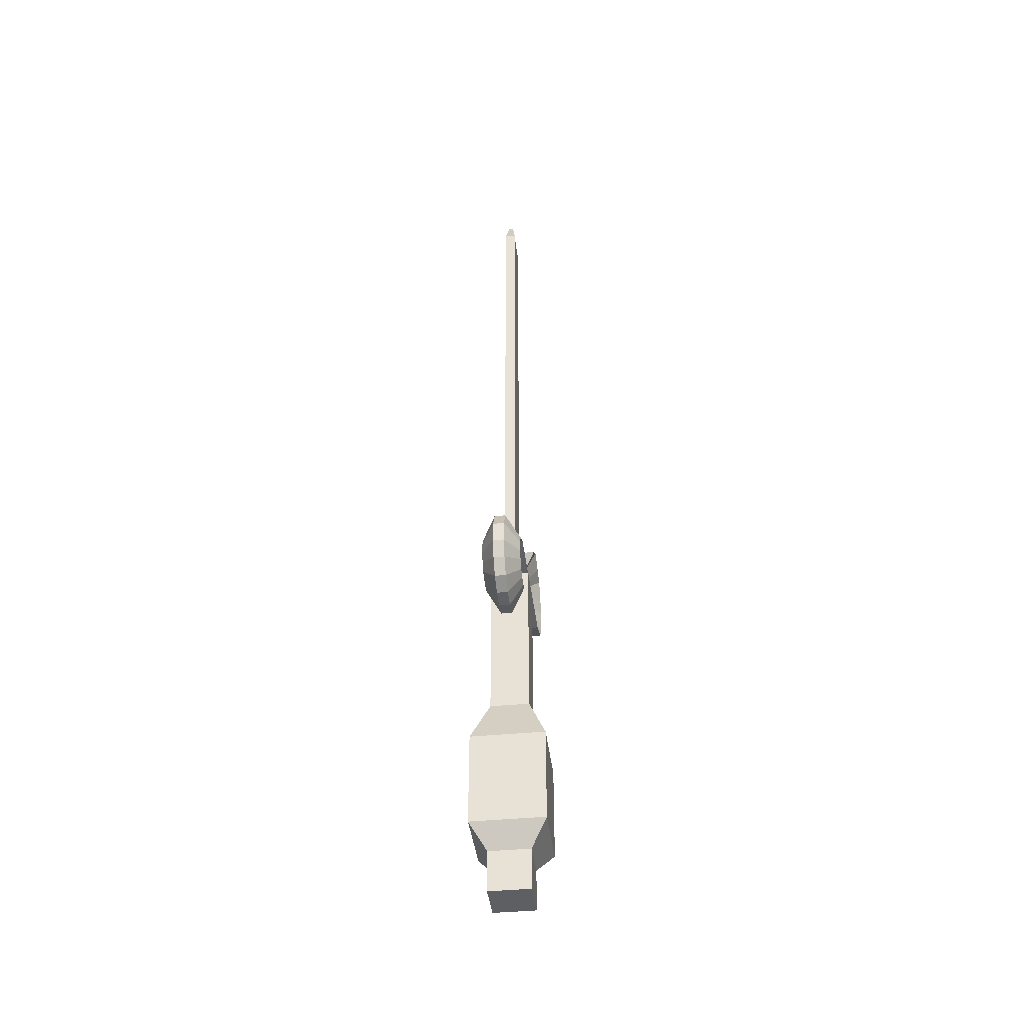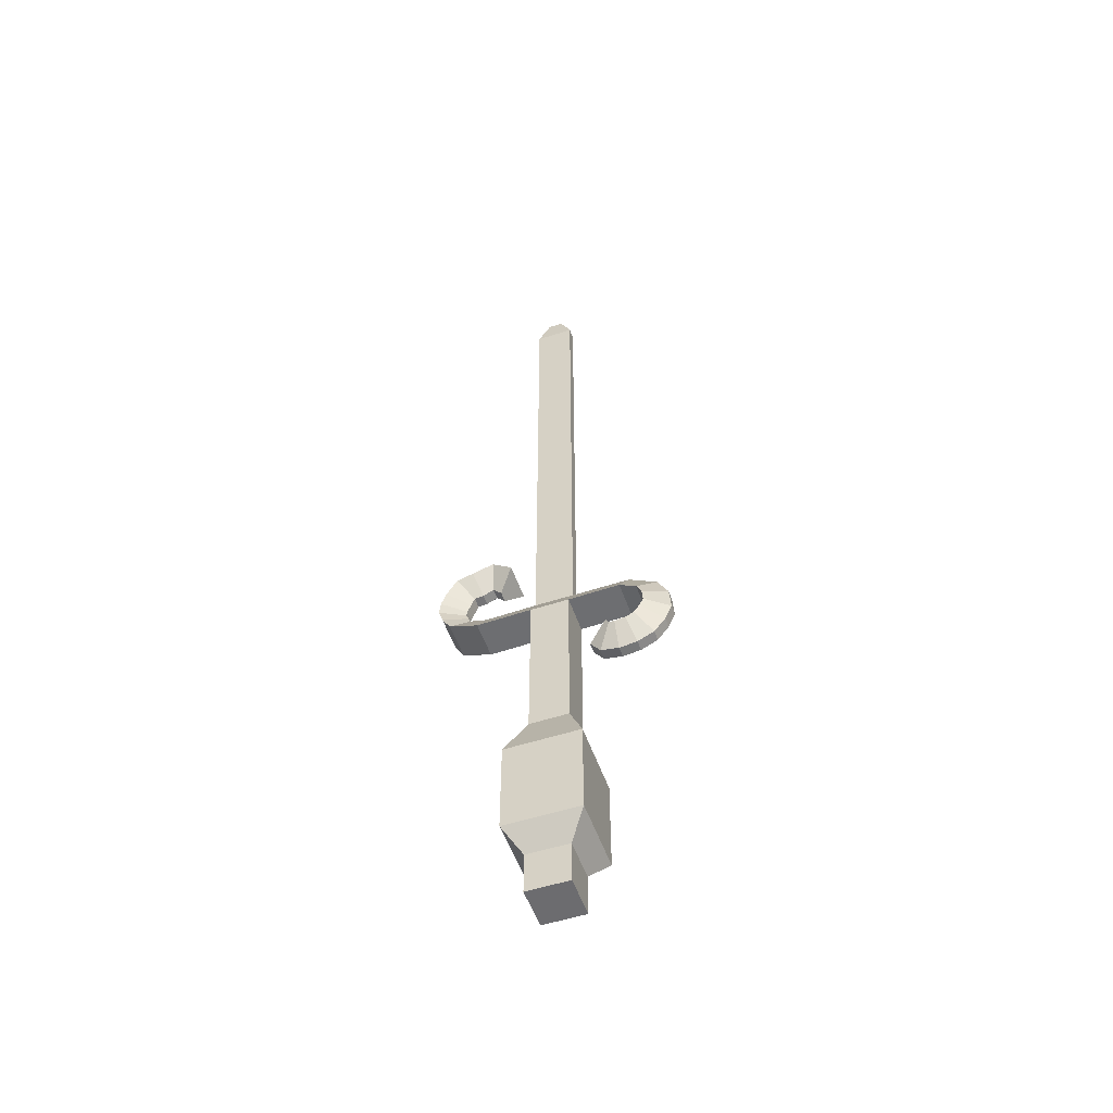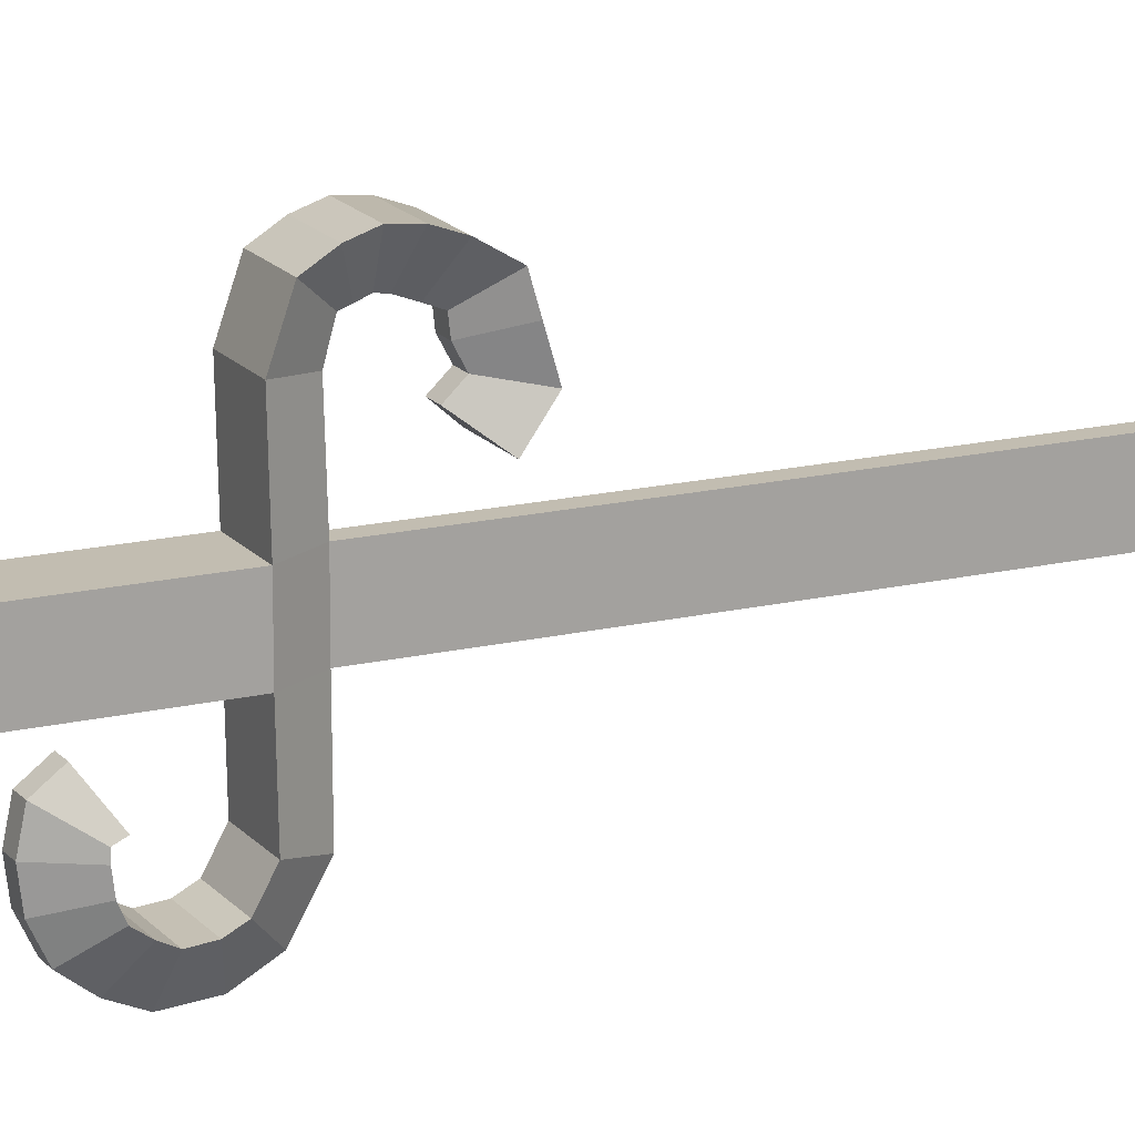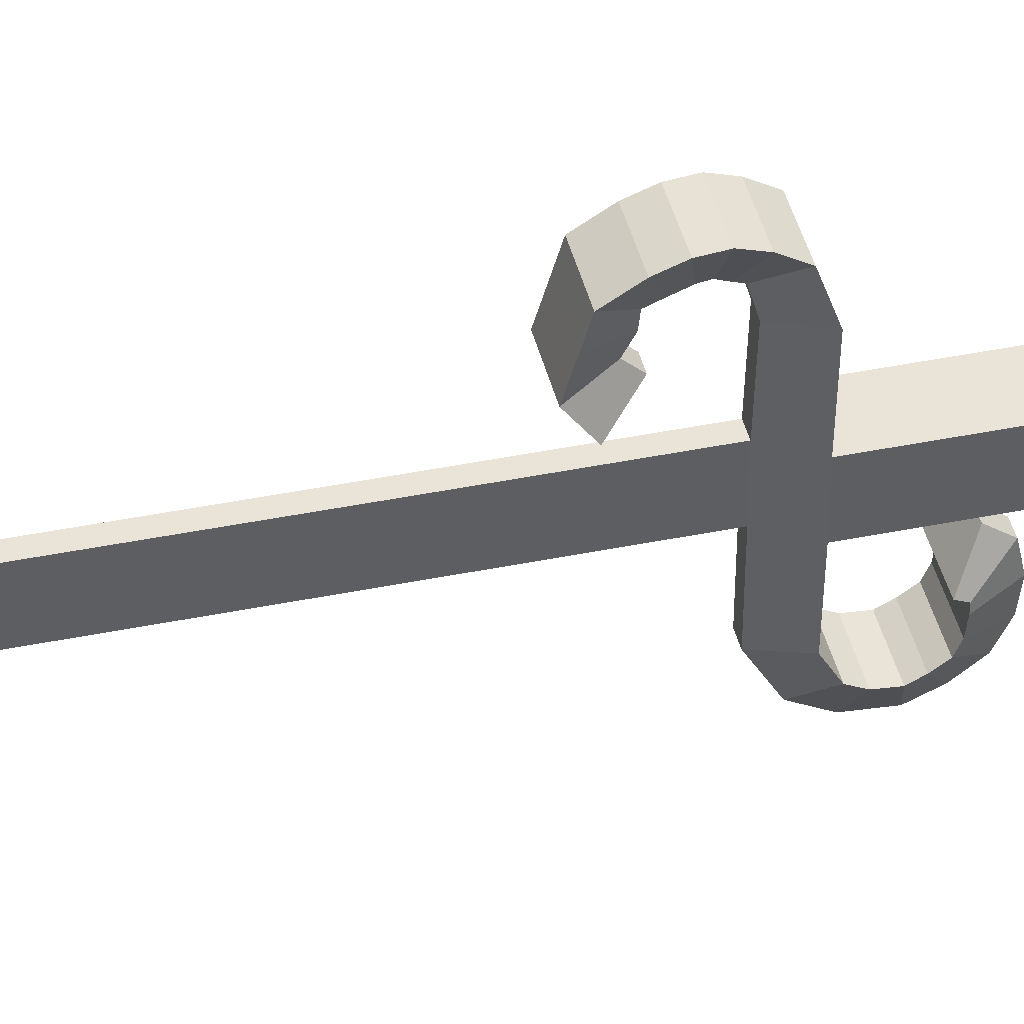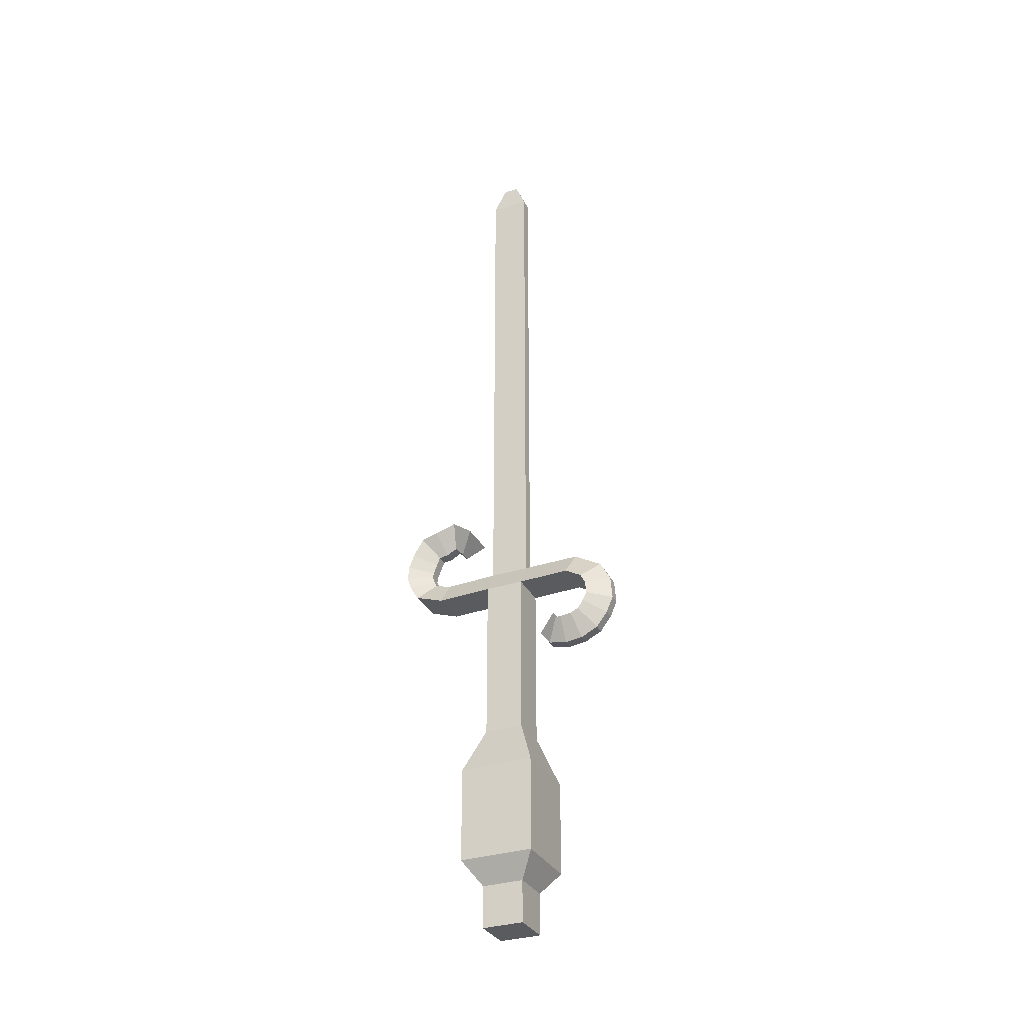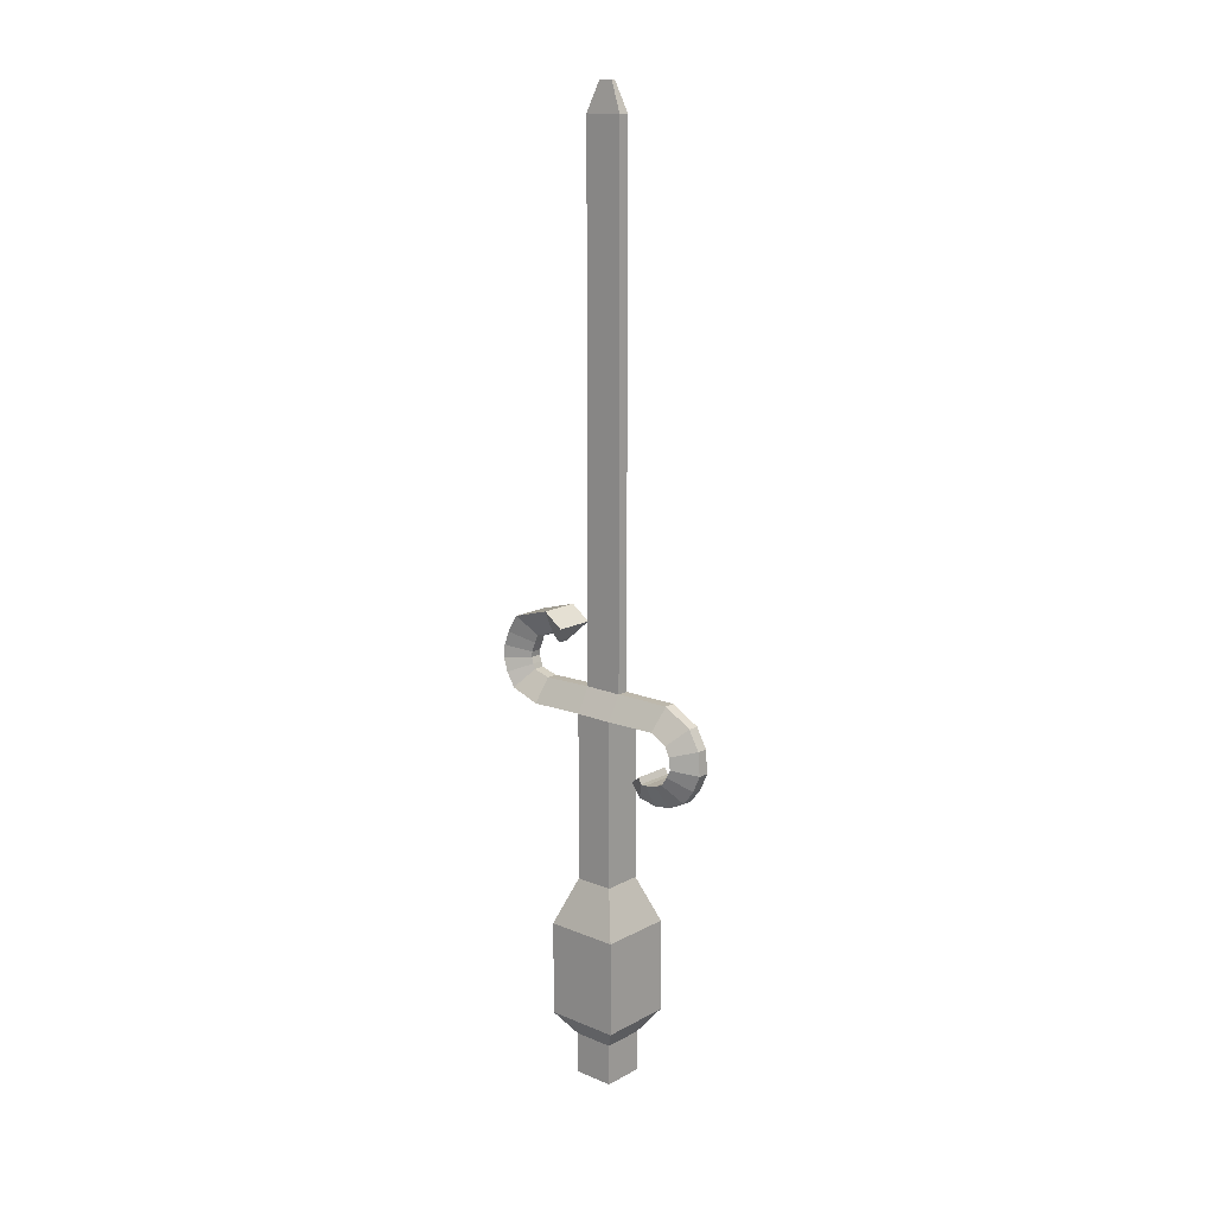
<metadata>
{"format":"obj","ext":"obj","renderer":"f3d","projection":"perspective","resolution":1024,"background":"white","views":[{"elev":-41.0,"azim":-173.2,"up":"+Y"},{"elev":-53.8,"azim":109.1,"up":"+Y"},{"elev":16.9,"azim":64.3,"up":"+Z"},{"elev":43.0,"azim":-103.5,"up":"+Z"},{"elev":-32.4,"azim":114.3,"up":"+Y"},{"elev":15.1,"azim":131.5,"up":"+Y"}]}
</metadata>
<code>
o Cube
v 1 -1 -1
v 1 1 -1
v 1 -1 1
v 1 1 1
v -1 -1 -1
v -1 1 -1
v -1 -1 1
v -1 1 1
v 1.787 2.114 -1.787
v 1.787 2.114 1.787
v -1.787 2.114 1.787
v -1.787 2.114 -1.787
v 1.787 6.663 -1.787
v 1.787 6.663 1.787
v -1.787 6.663 1.787
v -1.787 6.663 -1.787
v 0.9329 8.891 -0.9329
v 0.9329 8.891 0.9329
v -0.9329 8.891 0.9329
v -0.9329 8.891 -0.9329
v 0.9329 16.93 -0.9369
v 0.9329 16.93 0.9249
v -0.9329 16.93 0.9249
v -0.9329 16.93 -0.9369
v 0.2648 18.09 -0.9289
v 0.2648 18.09 0.9409
v -0.2648 18.09 0.9409
v -0.2648 18.09 -0.9289
v 0.2648 24.09 -0.9329
v 0.2648 24.09 0.9329
v -0.2648 24.09 0.9329
v -0.2648 24.09 -0.9329
v 0.2648 43.48 -0.9329
v 0.2648 43.48 0.9329
v -0.2648 43.48 0.9329
v -0.2648 43.48 -0.9329
v 0.101 44.85 -0.3559
v 0.101 44.85 0.3559
v -0.101 44.85 0.3559
v -0.101 44.85 -0.3559
v -0.9329 16.98 -3.415
v 0.9329 16.98 -3.415
v -0.2648 18.1 -3.702
v 0.2648 18.1 -3.702
v -0.9329 16.53 -4.22
v 0.9329 16.53 -4.22
v -0.2648 17.34 -5.046
v 0.2648 17.34 -5.046
v -0.9329 16.07 -4.455
v 0.9329 16.07 -4.455
v -0.2648 16.4 -5.563
v 0.2648 16.4 -5.563
v -0.9329 15.48 -4.512
v 0.9329 15.48 -4.512
v -0.2648 15.28 -5.65
v 0.2648 15.28 -5.65
v -0.9329 15.08 -4.315
v 0.9329 15.08 -4.315
v -0.2648 14.49 -5.31
v 0.2648 14.49 -5.31
v -0.9329 14.68 -4.034
v 0.9329 14.68 -4.034
v -0.2648 13.78 -4.767
v 0.2648 13.78 -4.767
v -0.9329 14.5 -3.63
v 0.9329 14.5 -3.63
v -0.2648 13.39 -3.953
v 0.2648 13.39 -3.953
v -0.9329 14.43 -3.101
v 0.9329 14.43 -3.101
v -0.2648 13.28 -3.085
v 0.2648 13.28 -3.085
v -0.9329 14.43 -2.834
v 0.9329 14.43 -2.834
v -0.2648 13.46 -2.207
v 0.2648 13.46 -2.207
v -0.9329 14.73 -2.7
v 0.9329 14.73 -2.7
v -0.2648 14.09 -1.732
v 0.2648 14.09 -1.732
v 0.9329 16.86 3.596
v -0.9329 16.86 3.596
v 0.2648 18.01 3.432
v -0.2648 18.01 3.432
v 0.9329 17.35 4.994
v -0.9329 17.35 4.994
v 0.2648 18.24 4.255
v -0.2648 18.24 4.255
v 0.9329 18.03 5.404
v -0.9329 18.03 5.404
v 0.2648 18.49 4.346
v -0.2648 18.49 4.346
v 0.9329 18.66 5.611
v -0.9329 18.66 5.611
v 0.2648 18.79 4.462
v -0.2648 18.79 4.462
v 0.9329 19.33 5.544
v -0.9329 19.33 5.544
v 0.2648 19.06 4.421
v -0.2648 19.06 4.421
v 0.9329 20 5.293
v -0.9329 20 5.293
v 0.2648 19.52 4.242
v -0.2648 19.52 4.242
v 0.9329 20.85 4.777
v -0.9329 20.85 4.777
v 0.2648 19.93 4.078
v -0.2648 19.93 4.078
v 0.9329 21.09 3.966
v -0.9329 21.09 3.966
v 0.2648 19.98 3.635
v -0.2648 19.98 3.635
v 0.9329 21.39 2.936
v -0.9329 21.39 2.936
v 0.2648 20.25 3.125
v -0.2648 20.25 3.125
v 0.9329 20.71 1.985
v -0.9329 20.71 1.985
v 0.2648 19.82 2.716
v -0.2648 19.82 2.716
f 1 2 4 3
f 3 4 8 7
f 7 8 6 5
f 5 6 2 1
f 3 7 5 1
f 4 2 9 10
f 9 12 16 13
f 2 6 12 9
f 8 4 10 11
f 6 8 11 12
f 15 14 18 19
f 11 10 14 15
f 12 11 15 16
f 10 9 13 14
f 20 19 23 24
f 16 15 19 20
f 14 13 17 18
f 13 16 20 17
f 28 25 44 43
f 18 17 21 22
f 17 20 24 21
f 19 18 22 23
f 28 27 31 32
f 26 27 84 83
f 24 23 27 28
f 22 21 25 26
f 29 32 36 33
f 26 25 29 30
f 25 28 32 29
f 27 26 30 31
f 35 34 38 39
f 31 30 34 35
f 32 31 35 36
f 30 29 33 34
f 39 38 37 40
f 36 35 39 40
f 34 33 37 38
f 33 36 40 37
f 41 43 47 45
f 21 24 41 42
f 24 28 43 41
f 25 21 42 44
f 48 46 50 52
f 42 41 45 46
f 44 42 46 48
f 43 44 48 47
f 49 51 55 53
f 47 48 52 51
f 45 47 51 49
f 46 45 49 50
f 53 55 59 57
f 50 49 53 54
f 52 50 54 56
f 51 52 56 55
f 60 58 62 64
f 54 53 57 58
f 56 54 58 60
f 55 56 60 59
f 61 63 67 65
f 59 60 64 63
f 57 59 63 61
f 58 57 61 62
f 66 65 69 70
f 62 61 65 66
f 64 62 66 68
f 63 64 68 67
f 72 70 74 76
f 68 66 70 72
f 67 68 72 71
f 65 67 71 69
f 73 75 79 77
f 71 72 76 75
f 69 71 75 73
f 70 69 73 74
f 78 77 79 80
f 74 73 77 78
f 76 74 78 80
f 75 76 80 79
f 83 84 88 87
f 22 26 83 81
f 23 22 81 82
f 27 23 82 84
f 85 87 91 89
f 81 83 87 85
f 82 81 85 86
f 84 82 86 88
f 92 90 94 96
f 86 85 89 90
f 88 86 90 92
f 87 88 92 91
f 93 95 99 97
f 91 92 96 95
f 89 91 95 93
f 90 89 93 94
f 97 99 103 101
f 94 93 97 98
f 96 94 98 100
f 95 96 100 99
f 104 102 106 108
f 98 97 101 102
f 100 98 102 104
f 99 100 104 103
f 105 107 111 109
f 103 104 108 107
f 101 103 107 105
f 102 101 105 106
f 110 109 113 114
f 106 105 109 110
f 108 106 110 112
f 107 108 112 111
f 116 114 118 120
f 112 110 114 116
f 111 112 116 115
f 109 111 115 113
f 118 117 119 120
f 115 116 120 119
f 113 115 119 117
f 114 113 117 118

</code>
